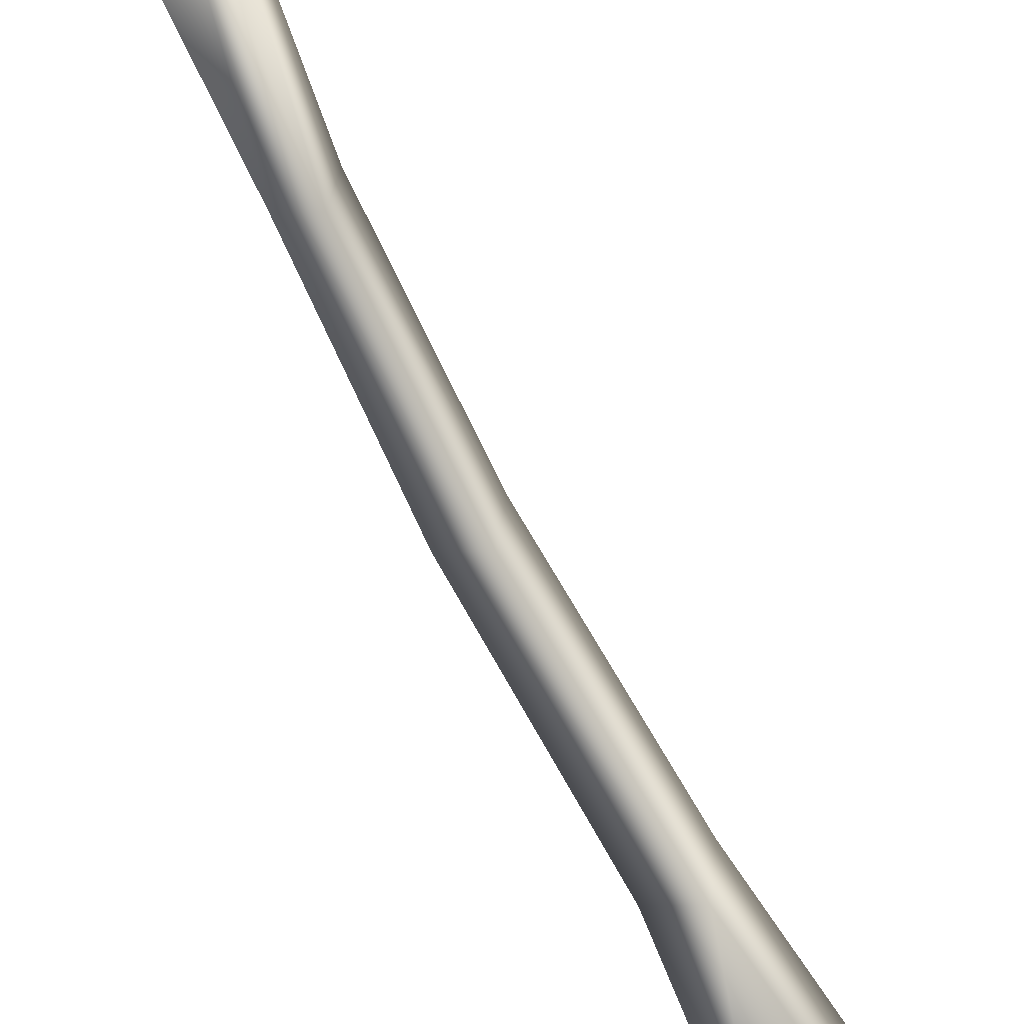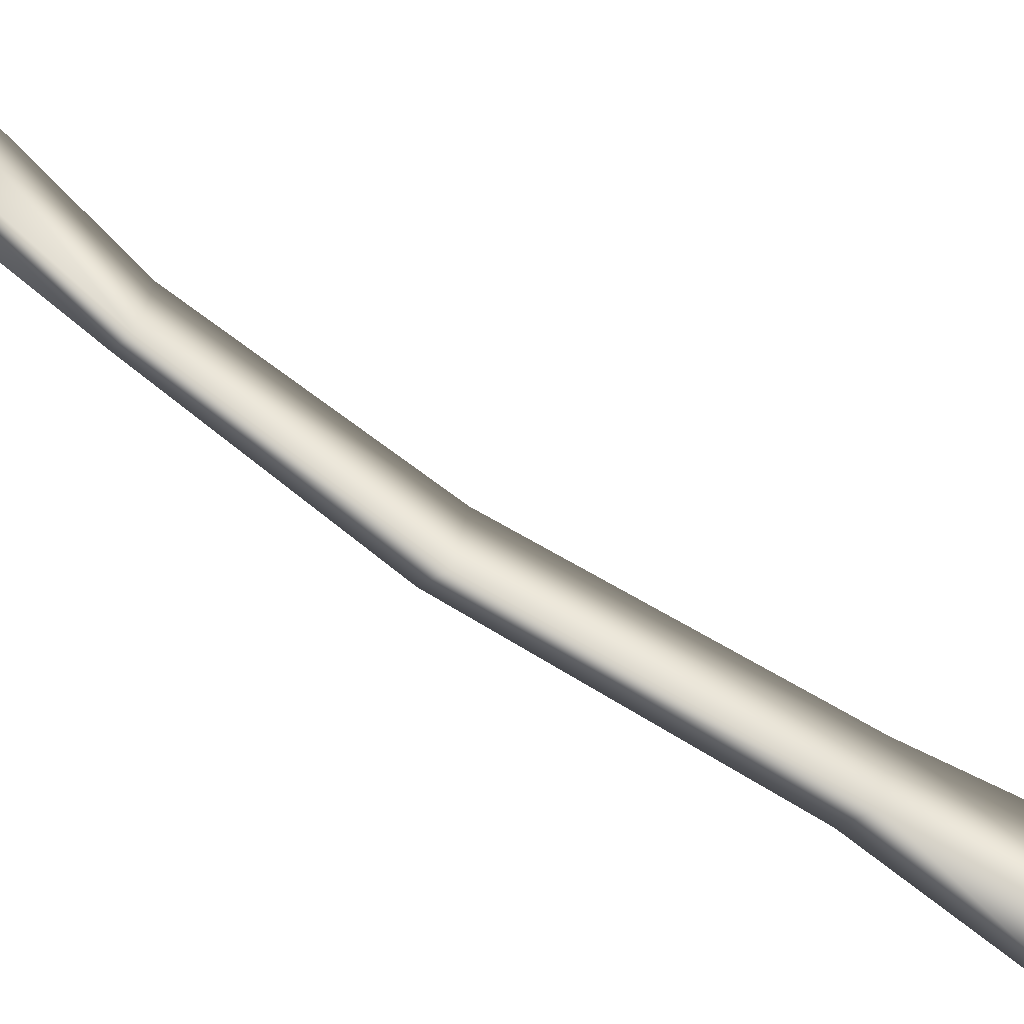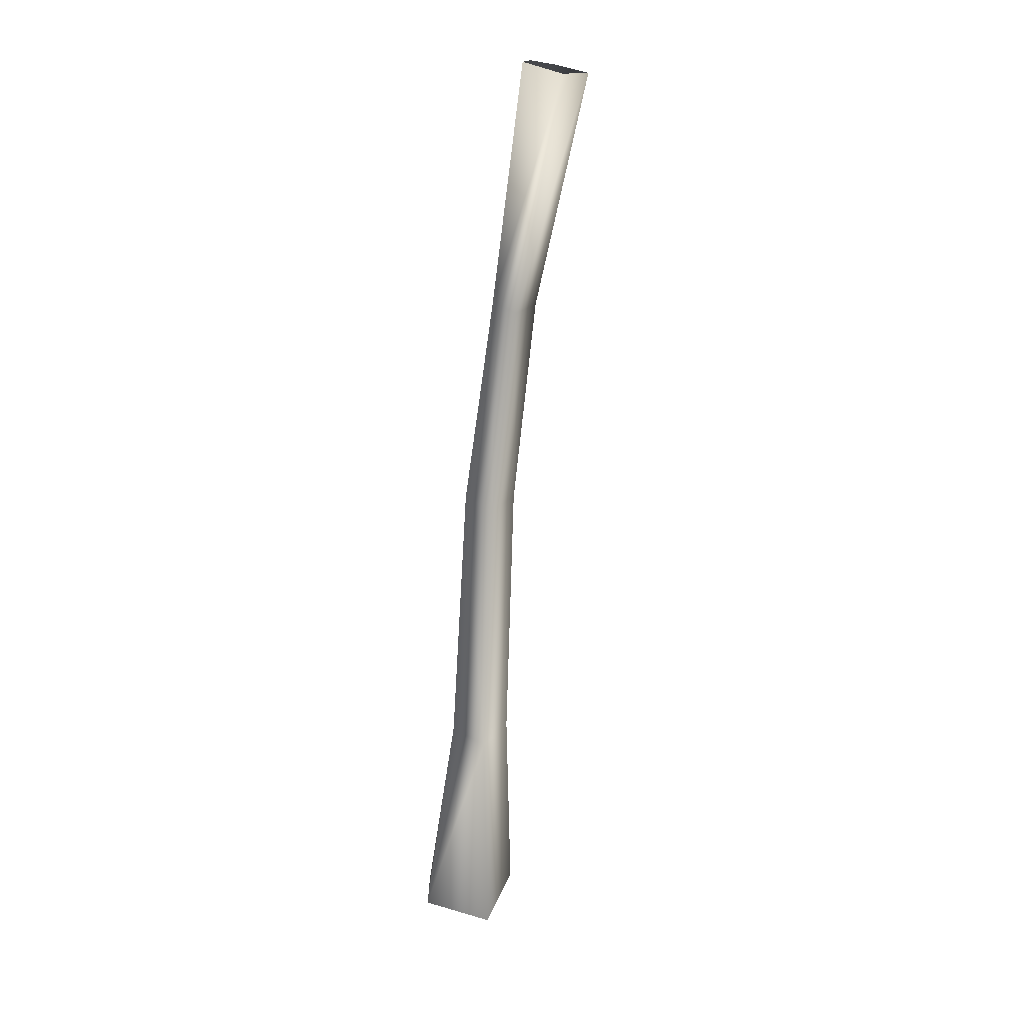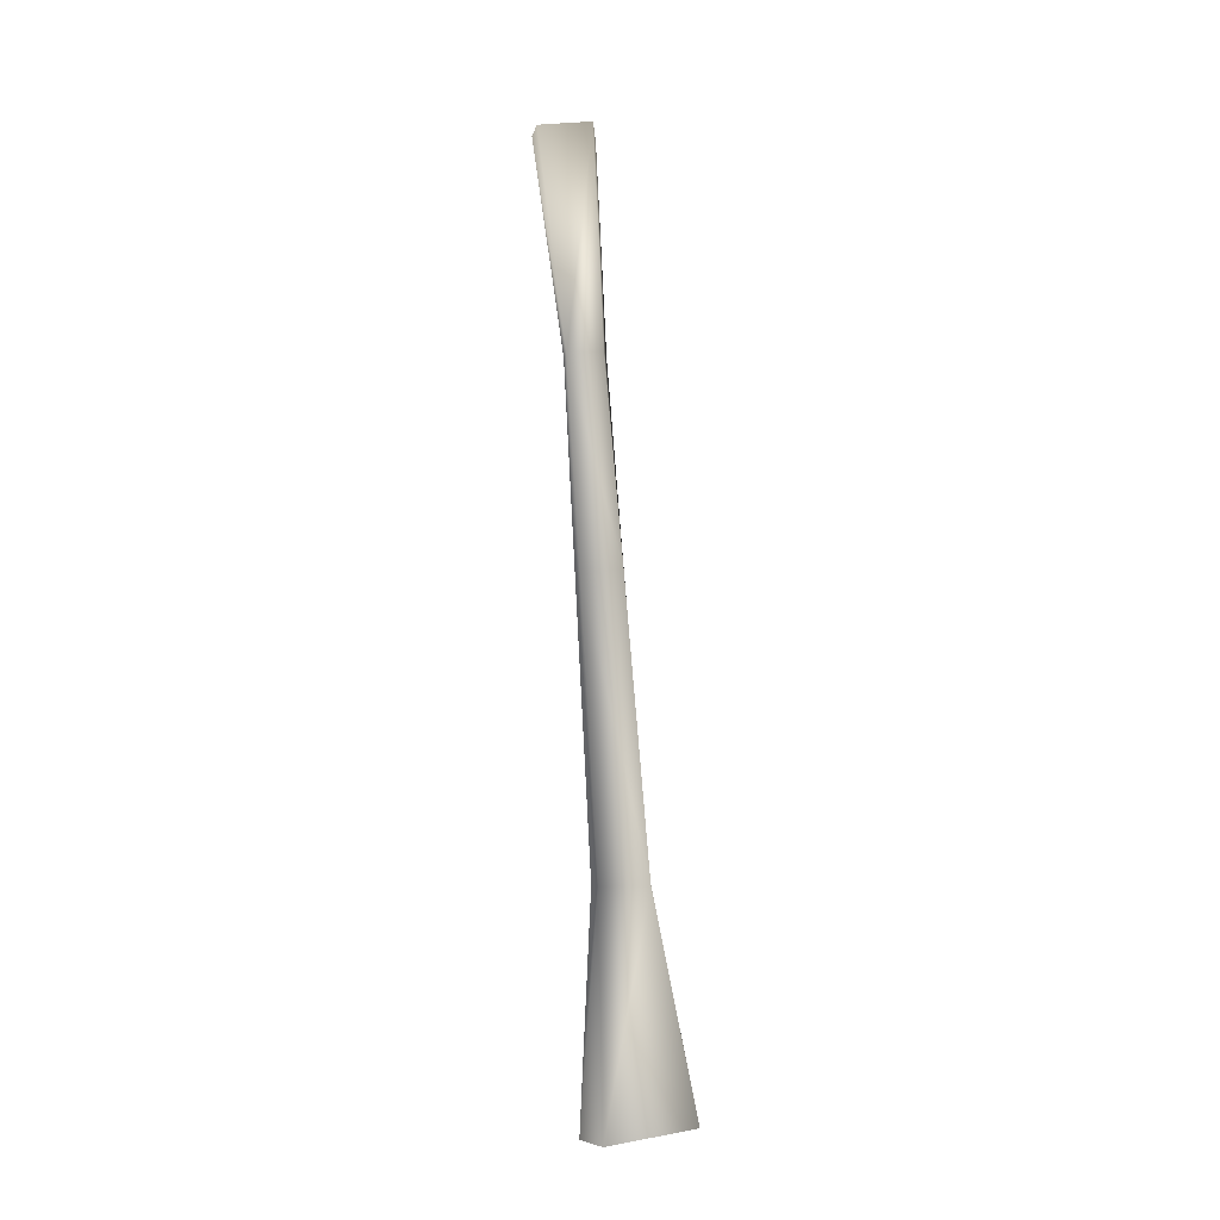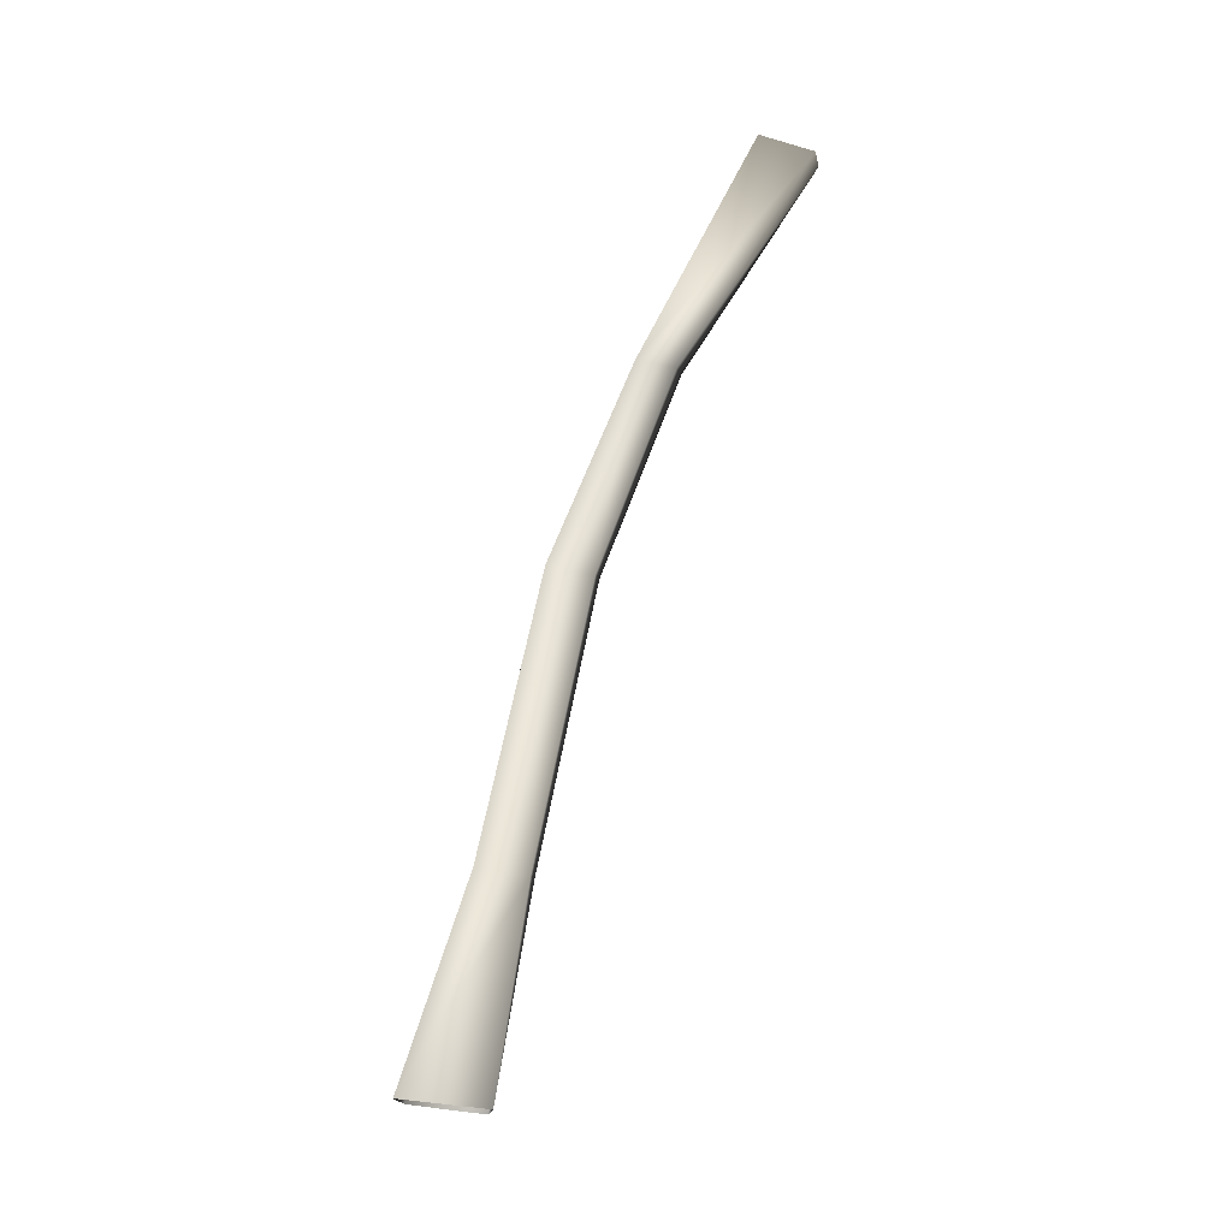
<metadata>
{"format":"obj","ext":"obj","renderer":"f3d","projection":"perspective","resolution":1024,"background":"white","views":[{"elev":-39.8,"azim":-157.6,"up":"+Z"},{"elev":-38.2,"azim":-124.0,"up":"+Z"},{"elev":34.8,"azim":-153.3,"up":"+Y"},{"elev":8.1,"azim":177.5,"up":"+Y"},{"elev":-3.3,"azim":-94.5,"up":"+Y"}]}
</metadata>
<code>
g palmtree_hi_05
v -0.0541 -0.4652 -0.2194
v -0.1536 -1.391 -0.3712
v -0.2203 -1.33 -0.7705
v -0.04354 -0.4257 -0.4531
v 0.1612 -1.418 -0.7338
v 0.1673 -0.4493 -0.3892
v 0.2306 0.8094 -0.0945
v 0.05226 0.8209 -0.157
v 0.04005 0.7791 0.05168
v 0.2735 1.691 0.292
v 0.1177 1.703 0.2259
v 0.09876 1.669 0.4024
v 0.1219 2.621 1.008
v 0.1432 2.696 0.7619
v 0.3893 2.687 0.8392
v 0.1208 -0.4857 -0.1949
v 0.1995 -1.473 -0.3856
v -0.1536 -1.391 -0.3712
v -0.0541 -0.4652 -0.2194
v 0.04005 0.7791 0.05168
v 0.1817 0.77 0.07846
v 0.09876 1.669 0.4024
v 0.218 1.66 0.4354
v 0.3253 2.612 1.057
v 0.1219 2.621 1.008
v 0.1995 -1.473 -0.3856
v 0.1915 -0.4713 -0.2757
v 0.2503 -1.459 -0.5519
v 0.1208 -0.4857 -0.1949
v 0.248 0.7879 0.008425
v 0.1817 0.77 0.07846
v 0.2842 1.674 0.3807
v 0.218 1.66 0.4354
v 0.3253 2.612 1.057
v 0.4115 2.648 0.9676
v 0.2503 -1.459 -0.5519
v 0.1673 -0.4493 -0.3892
v 0.1612 -1.418 -0.7338
v 0.1915 -0.4713 -0.2757
v 0.2306 0.8094 -0.0945
v 0.248 0.7879 0.008425
v 0.2735 1.691 0.292
v 0.2842 1.674 0.3807
v 0.4115 2.648 0.9676
v 0.3893 2.687 0.8392
g palmtree_hi_05_0
f 3 2 1
f 4 3 1
f 5 3 4
f 6 5 4
f 6 4 7
f 4 1 8
f 4 8 7
f 1 9 8
f 7 8 10
f 8 9 11
f 8 11 10
f 9 12 11
f 11 12 13
f 14 11 13
f 10 11 14
f 15 10 14
f 18 17 16
f 19 18 16
f 19 16 20
f 16 21 20
f 20 21 22
f 21 23 22
f 22 23 24
f 25 22 24
f 28 27 26
f 27 29 26
f 27 30 29
f 30 31 29
f 30 32 31
f 32 33 31
f 34 33 32
f 35 34 32
f 38 37 36
f 37 39 36
f 37 40 39
f 40 41 39
f 40 42 41
f 42 43 41
f 44 43 42
f 45 44 42

</code>
